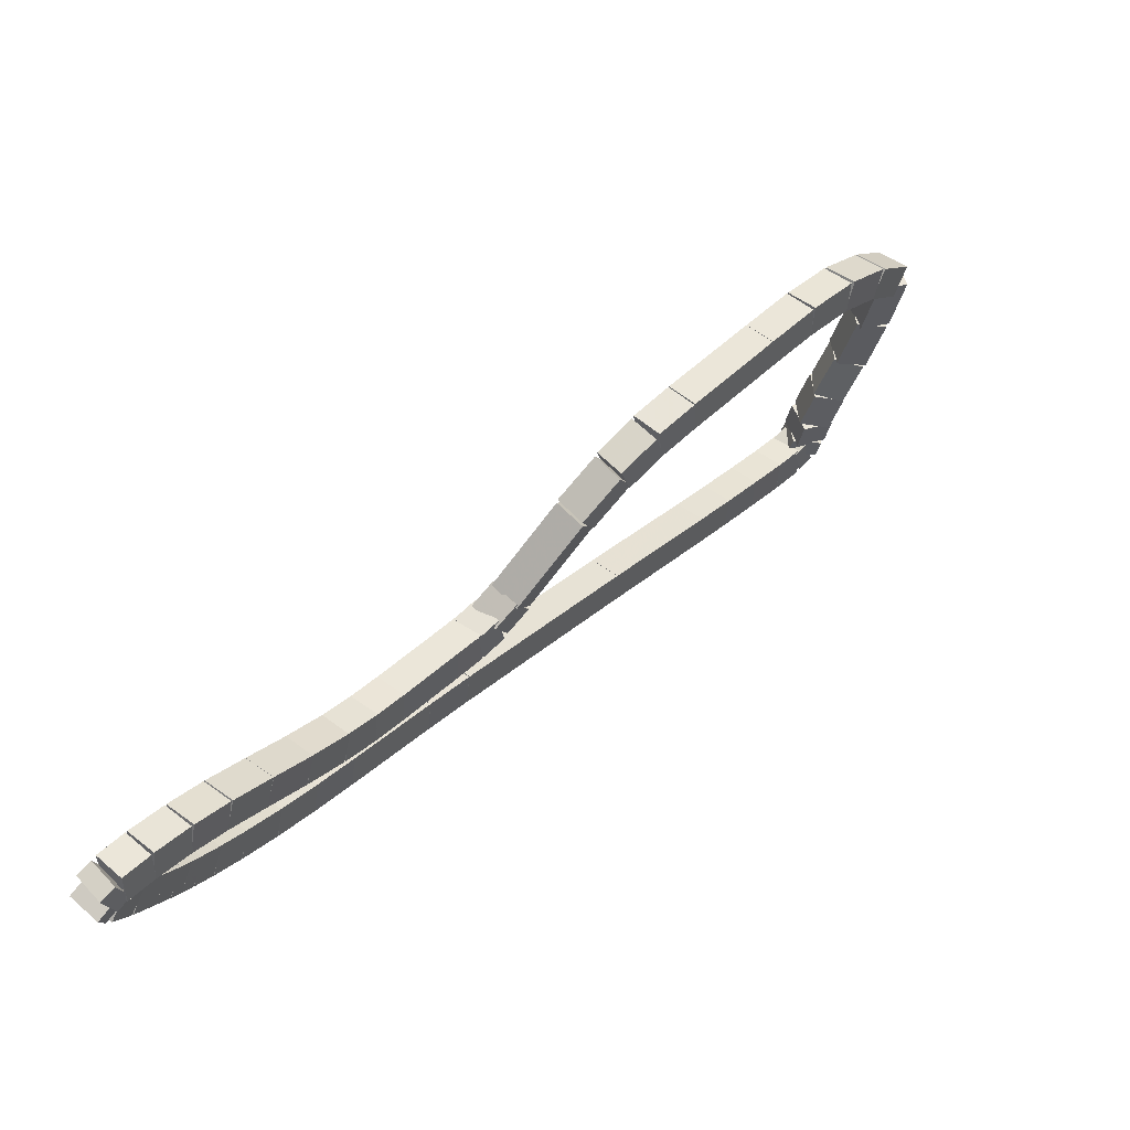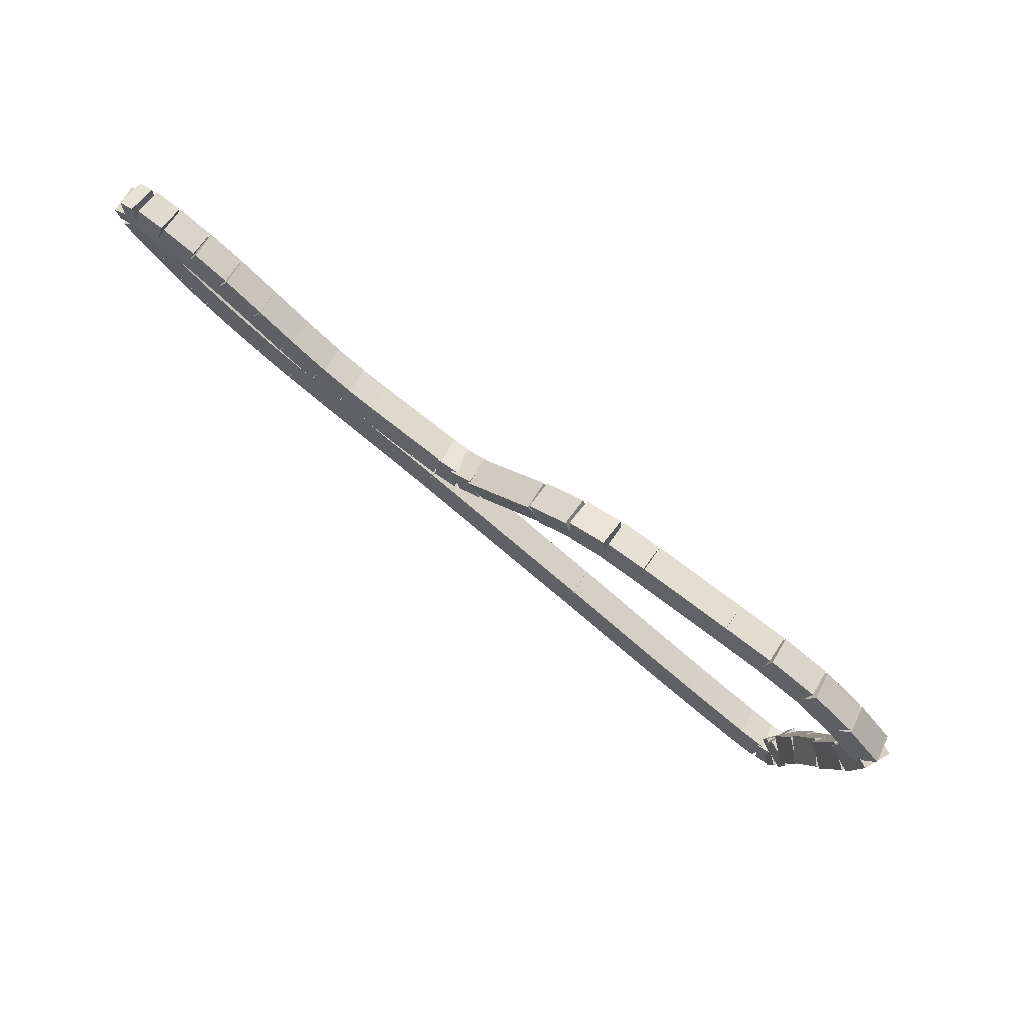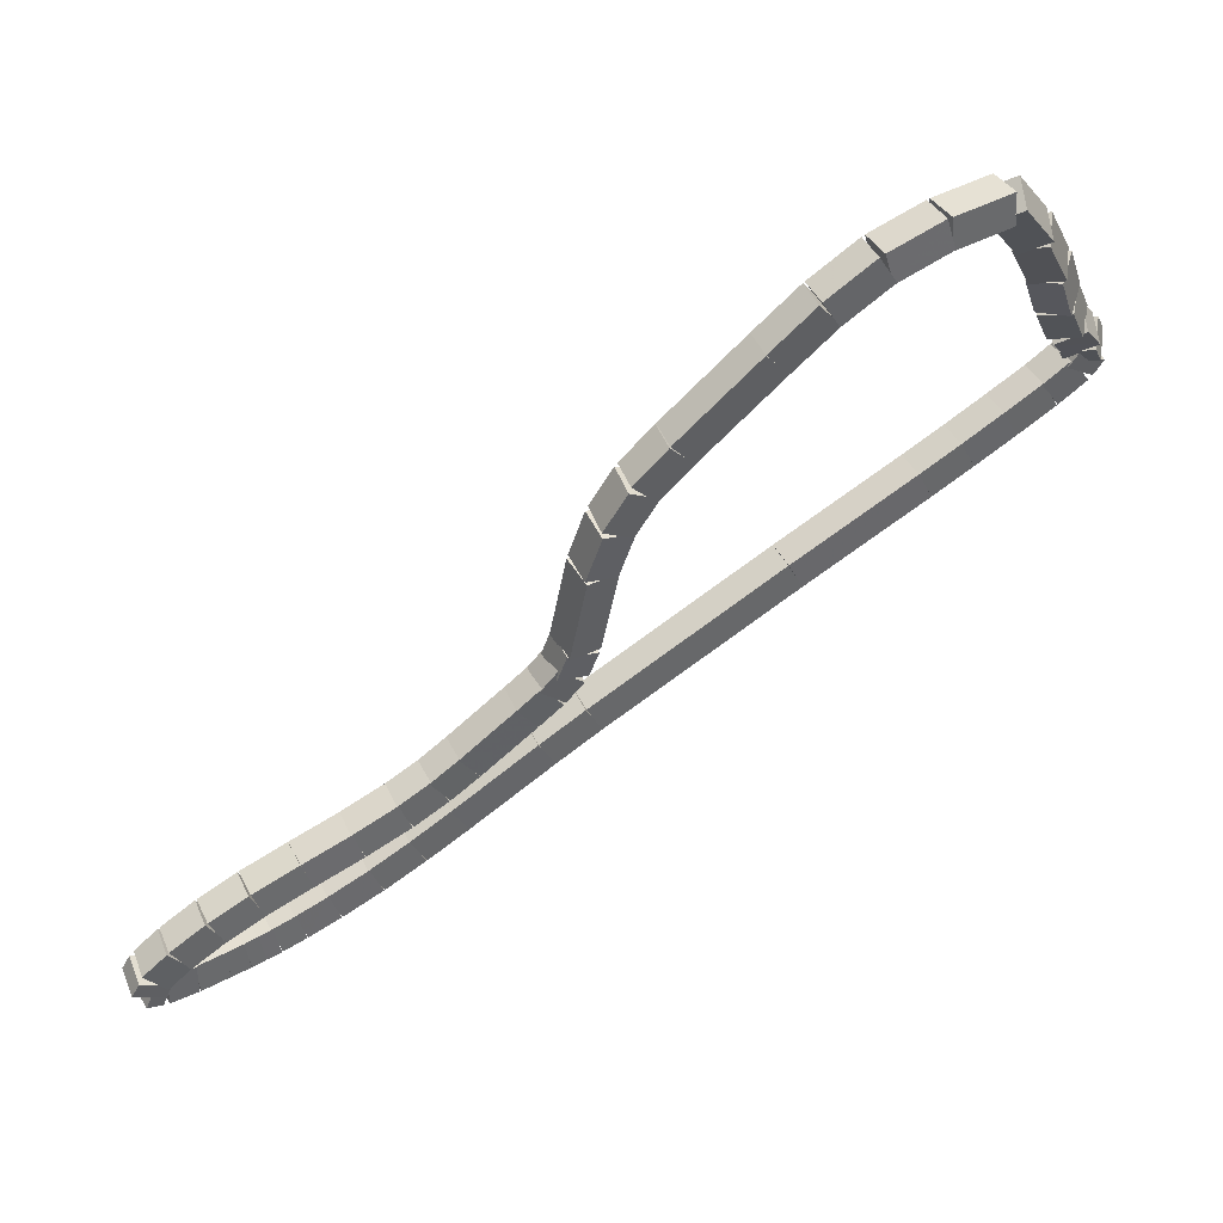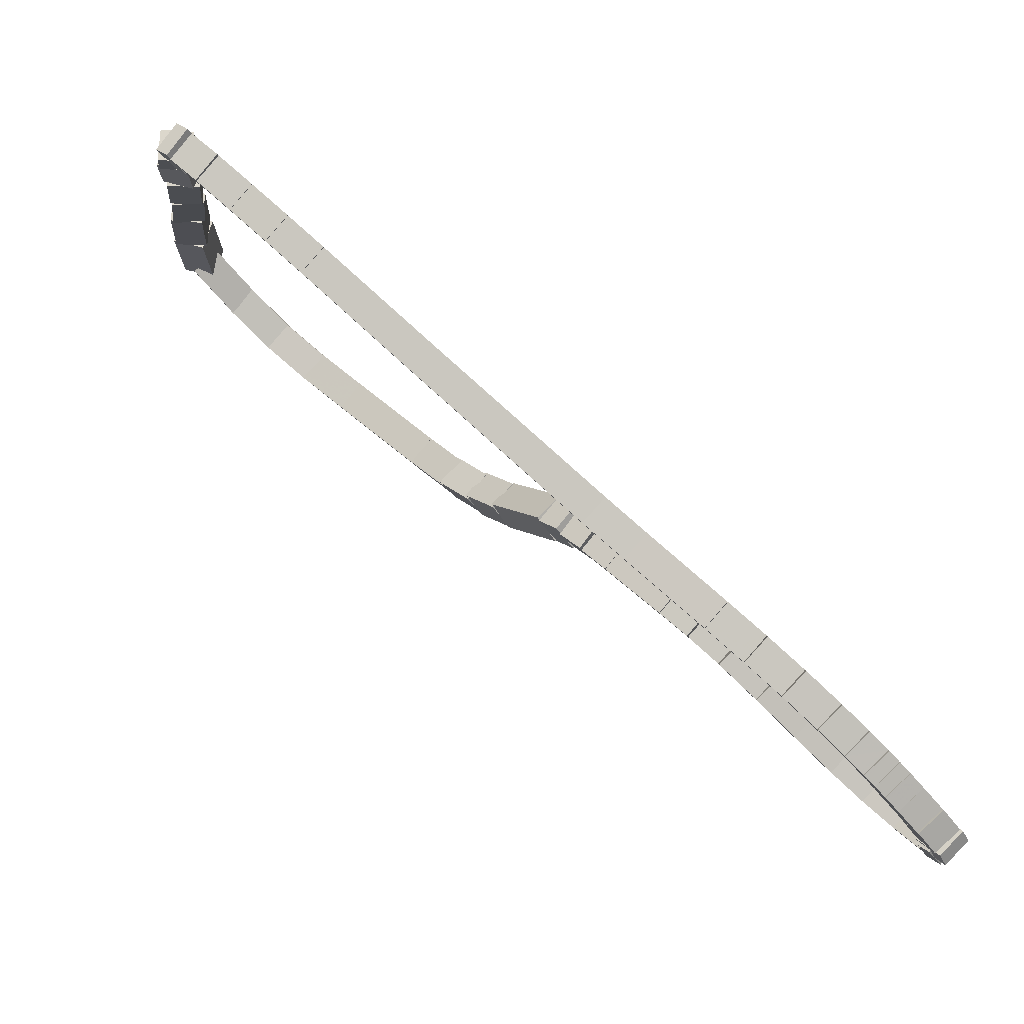
<metadata>
{"format":"obj","ext":"obj","renderer":"f3d","projection":"perspective","resolution":1024,"background":"white","views":[{"elev":-15.6,"azim":141.4,"up":"+Y"},{"elev":-70.0,"azim":103.1,"up":"+Z"},{"elev":0.5,"azim":-178.6,"up":"+Y"},{"elev":-38.5,"azim":-24.6,"up":"+Y"}]}
</metadata>
<code>
g name
v 15.97 17.25 36.26
v 15.95 17.04 36.45
v 15.81 16.89 36.26
v 15.83 17.1 36.07
v 15.51 17.45 36.44
v 15.5 17.24 36.62
v 15.36 17.08 36.44
v 15.37 17.29 36.25
f 1 2 3 4
f 6 2 1 5
f 5 1 4 8
f 6 5 8 7
f 8 4 3 7
f 7 3 2 6
g name
v 16.42 16.99 36.18
v 16.35 16.81 36.38
v 16.22 16.65 36.18
v 16.29 16.84 35.98
v 15.99 17.24 36.26
v 15.92 17.05 36.46
v 15.79 16.9 36.26
v 15.86 17.08 36.06
f 9 10 11 12
f 14 10 9 13
f 13 9 12 16
f 14 13 16 15
f 16 12 11 15
f 15 11 10 14
g name
v 16.83 16.68 36.22
v 16.7 16.53 36.42
v 16.59 16.36 36.22
v 16.72 16.51 36.02
v 16.44 16.98 36.18
v 16.31 16.83 36.38
v 16.2 16.66 36.18
v 16.33 16.81 35.98
f 17 18 19 20
f 22 18 17 21
f 21 17 20 24
f 22 21 24 23
f 24 20 19 23
f 23 19 18 22
g name
v 17.2 16.34 36.32
v 17.03 16.22 36.52
v 16.93 16.05 36.32
v 17.1 16.16 36.13
v 16.84 16.67 36.22
v 16.68 16.55 36.41
v 16.57 16.37 36.22
v 16.74 16.49 36.02
f 25 26 27 28
f 30 26 25 29
f 29 25 28 32
f 30 29 32 31
f 32 28 27 31
f 31 27 26 30
g name
v 17.86 15.73 36.54
v 17.69 15.61 36.73
v 17.58 15.43 36.54
v 17.75 15.55 36.34
v 17.2 16.34 36.32
v 17.03 16.22 36.52
v 16.93 16.05 36.32
v 17.1 16.16 36.13
f 33 34 35 36
f 38 34 33 37
f 37 33 36 40
f 38 37 40 39
f 40 36 35 39
f 39 35 34 38
g name
v 18.13 15.45 36.65
v 17.95 15.35 36.84
v 17.84 15.17 36.65
v 18.03 15.27 36.45
v 17.86 15.72 36.54
v 17.68 15.62 36.73
v 17.58 15.44 36.54
v 17.76 15.54 36.34
f 41 42 43 44
f 46 42 41 45
f 45 41 44 48
f 46 45 48 47
f 48 44 43 47
f 47 43 42 46
g name
v 18.34 15.16 36.84
v 18.12 15.12 37.01
v 18.02 14.92 36.84
v 18.24 14.96 36.67
v 18.15 15.43 36.65
v 17.93 15.39 36.82
v 17.82 15.2 36.65
v 18.04 15.23 36.47
f 49 50 51 52
f 54 50 49 53
f 53 49 52 56
f 54 53 56 55
f 56 52 51 55
f 55 51 50 54
g name
v 18.5 14.81 37.14
v 18.26 14.85 37.29
v 18.13 14.65 37.14
v 18.37 14.61 36.99
v 18.36 15.12 36.84
v 18.13 15.16 36.99
v 18 14.96 36.84
v 18.23 14.92 36.69
f 57 58 59 60
f 62 58 57 61
f 61 57 60 64
f 62 61 64 63
f 64 60 59 63
f 63 59 58 62
g name
v 18.66 14.23 37.78
v 18.43 14.32 37.91
v 18.27 14.12 37.78
v 18.51 14.03 37.64
v 18.51 14.79 37.14
v 18.27 14.87 37.27
v 18.12 14.68 37.14
v 18.35 14.59 37.01
f 65 66 67 68
f 70 66 65 69
f 69 65 68 72
f 70 69 72 71
f 72 68 67 71
f 71 67 66 70
g name
v 18.73 14.08 37.95
v 18.49 14.11 38.1
v 18.37 13.91 37.95
v 18.6 13.88 37.79
v 18.65 14.26 37.78
v 18.41 14.29 37.93
v 18.29 14.09 37.78
v 18.52 14.06 37.63
f 73 74 75 76
f 78 74 73 77
f 77 73 76 80
f 78 77 80 79
f 80 76 75 79
f 79 75 74 78
g name
v 18.84 13.97 38.03
v 18.65 13.89 38.21
v 18.55 13.7 38.03
v 18.74 13.79 37.84
v 18.7 14.13 37.95
v 18.5 14.05 38.13
v 18.4 13.86 37.95
v 18.6 13.94 37.76
f 81 82 83 84
f 86 82 81 85
f 85 81 84 88
f 86 85 88 87
f 88 84 83 87
f 87 83 82 86
g name
v 19.02 13.82 38.07
v 18.86 13.69 38.27
v 18.76 13.52 38.07
v 18.91 13.64 37.87
v 18.83 13.99 38.03
v 18.67 13.86 38.22
v 18.56 13.69 38.03
v 18.72 13.81 37.83
f 89 90 91 92
f 94 90 89 93
f 93 89 92 96
f 94 93 96 95
f 96 92 91 95
f 95 91 90 94
g name
v 19.47 13.44 38.16
v 19.31 13.31 38.36
v 19.21 13.13 38.16
v 19.36 13.27 37.97
v 19.02 13.82 38.07
v 18.87 13.69 38.27
v 18.76 13.52 38.07
v 18.91 13.65 37.87
f 97 98 99 100
f 102 98 97 101
f 101 97 100 104
f 102 101 104 103
f 104 100 99 103
f 103 99 98 102
g name
v 19.69 13.26 38.2
v 19.55 13.11 38.4
v 19.44 12.95 38.2
v 19.58 13.09 38
v 19.46 13.44 38.16
v 19.32 13.3 38.36
v 19.21 13.13 38.16
v 19.35 13.27 37.96
f 105 106 107 108
f 110 106 105 109
f 109 105 108 112
f 110 109 112 111
f 112 108 107 111
f 111 107 106 110
g name
v 19.95 13.07 38.2
v 19.83 12.91 38.4
v 19.72 12.74 38.2
v 19.84 12.91 38
v 19.68 13.26 38.2
v 19.56 13.1 38.4
v 19.45 12.94 38.2
v 19.57 13.1 38
f 113 114 115 116
f 118 114 113 117
f 117 113 116 120
f 118 117 120 119
f 120 116 115 119
f 119 115 114 118
g name
v 20.29 12.86 38.16
v 20.21 12.68 38.36
v 20.08 12.52 38.16
v 20.17 12.7 37.96
v 19.94 13.08 38.2
v 19.85 12.9 38.4
v 19.73 12.74 38.2
v 19.82 12.92 38
f 121 122 123 124
f 126 122 121 125
f 125 121 124 128
f 126 125 128 127
f 128 124 123 127
f 127 123 122 126
g name
v 20.67 12.64 38.09
v 20.6 12.45 38.29
v 20.47 12.29 38.09
v 20.54 12.48 37.89
v 20.29 12.86 38.16
v 20.21 12.67 38.36
v 20.09 12.51 38.16
v 20.16 12.7 37.96
f 129 130 131 132
f 134 130 129 133
f 133 129 132 136
f 134 133 136 135
f 136 132 131 135
f 135 131 130 134
g name
v 21.04 12.42 38.03
v 20.96 12.23 38.23
v 20.84 12.07 38.03
v 20.92 12.26 37.83
v 20.67 12.64 38.09
v 20.59 12.45 38.29
v 20.47 12.29 38.09
v 20.55 12.48 37.89
f 137 138 139 140
f 142 138 137 141
f 141 137 140 144
f 142 141 144 143
f 144 140 139 143
f 143 139 138 142
g name
v 21.36 12.21 38.01
v 21.26 12.04 38.21
v 21.14 11.87 38.01
v 21.24 12.05 37.81
v 21.05 12.41 38.03
v 20.95 12.24 38.23
v 20.83 12.08 38.03
v 20.93 12.25 37.83
f 145 146 147 148
f 150 146 145 149
f 149 145 148 152
f 150 149 152 151
f 152 148 147 151
f 151 147 146 150
g name
v 21.65 11.99 38.04
v 21.51 11.84 38.24
v 21.4 11.67 38.04
v 21.54 11.82 37.84
v 21.37 12.2 38.01
v 21.24 12.05 38.21
v 21.13 11.88 38.01
v 21.26 12.03 37.81
f 153 154 155 156
f 158 154 153 157
f 157 153 156 160
f 158 157 160 159
f 160 156 155 159
f 159 155 154 158
g name
v 21.85 11.8 38.09
v 21.69 11.68 38.28
v 21.59 11.5 38.09
v 21.75 11.63 37.89
v 21.66 11.98 38.04
v 21.5 11.85 38.23
v 21.39 11.68 38.04
v 21.55 11.8 37.84
f 161 162 163 164
f 166 162 161 165
f 165 161 164 168
f 166 165 168 167
f 168 164 163 167
f 167 163 162 166
g name
v 21.96 11.66 38.17
v 21.73 11.64 38.34
v 21.62 11.44 38.17
v 21.85 11.46 38
v 21.89 11.76 38.09
v 21.66 11.74 38.26
v 21.55 11.54 38.09
v 21.78 11.57 37.92
f 169 170 171 172
f 174 170 169 173
f 173 169 172 176
f 174 173 176 175
f 176 172 171 175
f 175 171 170 174
g name
v 21.66 11.36 38.26
v 21.81 11.55 38.41
v 21.7 11.76 38.26
v 21.55 11.57 38.11
v 21.77 11.35 38.17
v 21.92 11.54 38.32
v 21.81 11.75 38.17
v 21.66 11.56 38.01
f 177 178 179 180
f 182 178 177 181
f 181 177 180 184
f 182 181 184 183
f 184 180 179 183
f 183 179 178 182
g name
v 21.4 11.45 38.36
v 21.54 11.61 38.55
v 21.53 11.83 38.36
v 21.39 11.67 38.18
v 21.61 11.37 38.26
v 21.75 11.53 38.44
v 21.75 11.75 38.26
v 21.6 11.59 38.08
f 185 186 187 188
f 190 186 185 189
f 189 185 188 192
f 190 189 192 191
f 192 188 187 191
f 191 187 186 190
g name
v 21.17 11.55 38.45
v 21.31 11.71 38.64
v 21.33 11.92 38.45
v 21.19 11.76 38.26
v 21.38 11.46 38.36
v 21.53 11.61 38.55
v 21.55 11.82 38.36
v 21.41 11.66 38.18
f 193 194 195 196
f 198 194 193 197
f 197 193 196 200
f 198 197 200 199
f 200 196 195 199
f 199 195 194 198
g name
v 21.02 11.62 38.5
v 21.16 11.78 38.69
v 21.18 11.98 38.5
v 21.04 11.83 38.31
v 21.16 11.55 38.45
v 21.3 11.71 38.64
v 21.33 11.92 38.45
v 21.19 11.76 38.26
f 201 202 203 204
f 206 202 201 205
f 205 201 204 208
f 206 205 208 207
f 208 204 203 207
f 207 203 202 206
g name
v 20.9 11.67 38.54
v 21.04 11.83 38.73
v 21.07 12.03 38.54
v 20.94 11.88 38.34
v 21.01 11.62 38.5
v 21.15 11.78 38.69
v 21.18 11.98 38.5
v 21.05 11.83 38.31
f 209 210 211 212
f 214 210 209 213
f 213 209 212 216
f 214 213 216 215
f 216 212 211 215
f 215 211 210 214
g name
v 20.79 11.73 38.57
v 20.92 11.89 38.76
v 20.97 12.09 38.57
v 20.83 11.93 38.38
v 20.9 11.67 38.54
v 21.03 11.83 38.73
v 21.08 12.03 38.54
v 20.94 11.88 38.34
f 217 218 219 220
f 222 218 217 221
f 221 217 220 224
f 222 221 224 223
f 224 220 219 223
f 223 219 218 222
g name
v 20.59 11.84 38.61
v 20.72 11.99 38.81
v 20.79 12.19 38.61
v 20.66 12.03 38.42
v 20.78 11.73 38.57
v 20.91 11.89 38.77
v 20.97 12.08 38.57
v 20.84 11.93 38.37
f 225 226 227 228
f 230 226 225 229
f 229 225 228 232
f 230 229 232 231
f 232 228 227 231
f 231 227 226 230
g name
v 20.33 11.99 38.65
v 20.46 12.15 38.85
v 20.53 12.34 38.65
v 20.41 12.18 38.46
v 20.59 11.84 38.61
v 20.71 12 38.81
v 20.79 12.18 38.61
v 20.67 12.03 38.41
f 233 234 235 236
f 238 234 233 237
f 237 233 236 240
f 238 237 240 239
f 240 236 235 239
f 239 235 234 238
g name
v 20 12.2 38.69
v 20.12 12.36 38.89
v 20.22 12.54 38.69
v 20.1 12.38 38.49
v 20.32 11.99 38.65
v 20.45 12.15 38.85
v 20.54 12.33 38.65
v 20.42 12.17 38.46
f 241 242 243 244
f 246 242 241 245
f 245 241 244 248
f 246 245 248 247
f 248 244 243 247
f 247 243 242 246
g name
v 19.67 12.43 38.69
v 19.78 12.6 38.89
v 19.9 12.76 38.69
v 19.78 12.6 38.49
v 20 12.21 38.69
v 20.11 12.37 38.89
v 20.22 12.53 38.69
v 20.11 12.37 38.49
f 249 250 251 252
f 254 250 249 253
f 253 249 252 256
f 254 253 256 255
f 256 252 251 255
f 255 251 250 254
g name
v 19.33 12.68 38.67
v 19.45 12.85 38.87
v 19.57 13 38.67
v 19.46 12.84 38.47
v 19.66 12.44 38.69
v 19.78 12.6 38.89
v 19.9 12.76 38.69
v 19.79 12.59 38.49
f 257 258 259 260
f 262 258 257 261
f 261 257 260 264
f 262 261 264 263
f 264 260 259 263
f 263 259 258 262
g name
v 18.65 13.2 38.62
v 18.76 13.37 38.82
v 18.89 13.52 38.62
v 18.78 13.36 38.42
v 19.33 12.68 38.67
v 19.44 12.85 38.87
v 19.57 13 38.67
v 19.46 12.84 38.47
f 265 266 267 268
f 270 266 265 269
f 269 265 268 272
f 270 269 272 271
f 272 268 267 271
f 271 267 266 270
g name
v 18.28 13.47 38.6
v 18.4 13.64 38.8
v 18.52 13.79 38.6
v 18.41 13.63 38.4
v 18.65 13.2 38.62
v 18.76 13.37 38.82
v 18.89 13.52 38.62
v 18.78 13.36 38.42
f 273 274 275 276
f 278 274 273 277
f 277 273 276 280
f 278 277 280 279
f 280 276 275 279
f 279 275 274 278
g name
v 16.73 14.58 38.59
v 16.85 14.75 38.79
v 16.96 14.91 38.59
v 16.85 14.74 38.39
v 18.29 13.47 38.6
v 18.4 13.64 38.8
v 18.52 13.8 38.6
v 18.4 13.63 38.4
f 281 282 283 284
f 286 282 281 285
f 285 281 284 288
f 286 285 288 287
f 288 284 283 287
f 287 283 282 286
g name
v 15.73 15.28 38.6
v 15.85 15.44 38.8
v 15.96 15.61 38.6
v 15.85 15.45 38.4
v 16.73 14.58 38.59
v 16.85 14.74 38.79
v 16.96 14.91 38.59
v 16.85 14.75 38.39
f 289 290 291 292
f 294 290 289 293
f 293 289 292 296
f 294 293 296 295
f 296 292 291 295
f 295 291 290 294
g name
v 15.4 15.52 38.59
v 15.52 15.68 38.79
v 15.64 15.84 38.59
v 15.52 15.68 38.39
v 15.73 15.28 38.6
v 15.85 15.45 38.8
v 15.96 15.61 38.6
v 15.85 15.44 38.4
f 297 298 299 300
f 302 298 297 301
f 301 297 300 304
f 302 301 304 303
f 304 300 299 303
f 303 299 298 302
g name
v 15.08 15.76 38.58
v 15.19 15.92 38.78
v 15.31 16.08 38.58
v 15.2 15.91 38.38
v 15.4 15.52 38.59
v 15.52 15.68 38.79
v 15.64 15.84 38.59
v 15.52 15.68 38.39
f 305 306 307 308
f 310 306 305 309
f 309 305 308 312
f 310 309 312 311
f 312 308 307 311
f 311 307 306 310
g name
v 14.77 15.99 38.57
v 14.88 16.15 38.77
v 15.01 16.31 38.57
v 14.9 16.14 38.37
v 15.07 15.76 38.58
v 15.19 15.92 38.78
v 15.31 16.08 38.58
v 15.2 15.91 38.38
f 313 314 315 316
f 318 314 313 317
f 317 313 316 320
f 318 317 320 319
f 320 316 315 319
f 319 315 314 318
g name
v 14.53 16.18 38.53
v 14.64 16.35 38.73
v 14.79 16.49 38.53
v 14.68 16.32 38.33
v 14.76 15.99 38.57
v 14.87 16.16 38.76
v 15.02 16.3 38.57
v 14.91 16.13 38.37
f 321 322 323 324
f 326 322 321 325
f 325 321 324 328
f 326 325 328 327
f 328 324 323 327
f 327 323 322 326
g name
v 14.42 16.33 38.45
v 14.52 16.52 38.63
v 14.74 16.56 38.45
v 14.64 16.37 38.28
v 14.5 16.22 38.53
v 14.6 16.41 38.7
v 14.82 16.45 38.53
v 14.72 16.26 38.35
f 329 330 331 332
f 334 330 329 333
f 333 329 332 336
f 334 333 336 335
f 336 332 331 335
f 335 331 330 334
g name
v 14.49 16.64 38.3
v 14.76 16.64 38.4
v 14.79 16.37 38.3
v 14.52 16.38 38.2
v 14.43 16.58 38.45
v 14.7 16.57 38.55
v 14.73 16.31 38.45
v 14.46 16.32 38.35
f 337 338 339 340
f 342 338 337 341
f 341 337 340 344
f 342 341 344 343
f 344 340 339 343
f 343 339 338 342
g name
v 14.66 16.75 38.07
v 14.91 16.67 38.18
v 14.87 16.41 38.07
v 14.62 16.5 37.97
v 14.54 16.68 38.3
v 14.79 16.59 38.41
v 14.74 16.34 38.3
v 14.49 16.42 38.2
f 345 346 347 348
f 350 346 345 349
f 349 345 348 352
f 350 349 352 351
f 352 348 347 351
f 351 347 346 350
g name
v 14.73 16.85 37.75
v 14.99 16.86 37.85
v 15.04 16.6 37.75
v 14.77 16.59 37.65
v 14.61 16.71 38.07
v 14.87 16.72 38.17
v 14.92 16.46 38.07
v 14.66 16.45 37.97
f 353 354 355 356
f 358 354 353 357
f 357 353 356 360
f 358 357 360 359
f 360 356 355 359
f 359 355 354 358
g name
v 14.83 17.03 37.36
v 15.09 17.07 37.46
v 15.17 16.82 37.36
v 14.91 16.77 37.26
v 14.71 16.83 37.75
v 14.97 16.87 37.85
v 15.05 16.62 37.75
v 14.79 16.58 37.65
f 361 362 363 364
f 366 362 361 365
f 365 361 364 368
f 366 365 368 367
f 368 364 363 367
f 367 363 362 366
g name
v 15.04 17.25 36.91
v 15.3 17.23 37.01
v 15.33 16.97 36.91
v 15.06 16.99 36.81
v 14.86 17.06 37.36
v 15.12 17.04 37.46
v 15.15 16.78 37.36
v 14.88 16.8 37.26
f 369 370 371 372
f 374 370 369 373
f 373 369 372 376
f 374 373 376 375
f 376 372 371 375
f 375 371 370 374
g name
v 15.33 17.44 36.44
v 15.58 17.36 36.54
v 15.54 17.1 36.44
v 15.29 17.18 36.33
v 15.08 17.28 36.91
v 15.33 17.2 37.01
v 15.29 16.94 36.91
v 15.04 17.02 36.8
f 377 378 379 380
f 382 378 377 381
f 381 377 380 384
f 382 381 384 383
f 384 380 379 383
f 383 379 378 382

</code>
